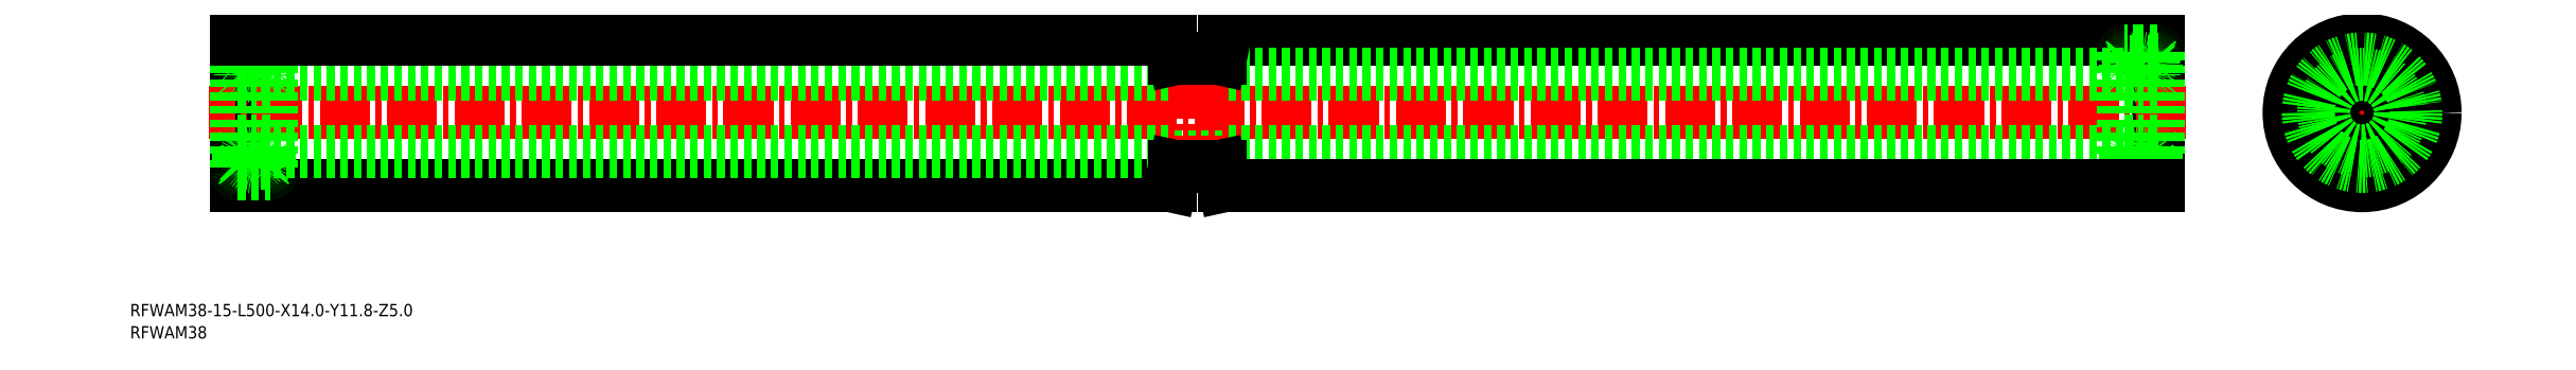
<metadata>
{"format":"dxf","ext":"dxf","renderer":"ezdxf+matplotlib","layout":"modelspace","background":"white","min_lineweight":24,"dpi":150}
</metadata>
<code>
0
SECTION
2
ENTITIES
0
TEXT
8
0
10
51.83
20
151.9
30
0
40
3.2
1
RFWAM38-15-L500-X14-Y11.8-Z5
0
TEXT
8
0
10
51.83
20
146.2
30
0
40
3.2
1
RFWAM38
0
LINE
8
0
10
79.56
20
185.9
30
0
11
322.6
21
185.9
31
0
0
LINE
8
0
10
579.6
20
185.9
30
0
11
579.6
21
223.9
31
0
0
LINE
8
0
10
579.6
20
223.9
30
0
11
336.6
21
223.9
31
0
0
LINE
8
0
10
79.56
20
223.9
30
0
11
79.56
21
185.9
31
0
0
LINE
8
CENTER
10
586.7
20
204.9
30
0
11
72.39
21
204.9
31
0
0
LINE
8
0
10
570.6
20
214.9
30
0
11
88.56
21
214.9
31
0
0
LINE
8
0
10
570.6
20
194.9
30
0
11
88.56
21
194.9
31
0
0
LINE
8
CENTER
10
611.2
20
204.9
30
0
11
654
21
204.9
31
0
0
LINE
8
CENTER
10
632.6
20
183.5
30
0
11
632.6
21
226.3
31
0
0
CIRCLE
8
0
10
632.6
20
204.9
30
0
40
19
0
CIRCLE
8
0
10
632.6
20
204.9
30
0
40
16
0
CIRCLE
8
0
10
632.6
20
204.9
30
0
40
7.5
0
CIRCLE
8
0
10
632.6
20
204.9
30
0
40
10
0
LINE
8
0
10
579.6
20
220.6
30
0
11
579.6
21
189.2
31
0
0
LINE
8
0
10
570.6
20
220.6
30
0
11
570.6
21
189.2
31
0
0
CIRCLE
8
0
10
575.1
20
193.2
30
0
40
2.381
0
LINE
8
0
10
571
20
192.5
30
0
11
571
21
194.9
31
0
0
LINE
8
0
10
571.2
20
192.6
30
0
11
571.2
21
194.9
31
0
0
LINE
8
0
10
578.9
20
192.6
30
0
11
578.9
21
194.9
31
0
0
LINE
8
0
10
579.1
20
192.5
30
0
11
579.1
21
194.9
31
0
0
LINE
8
0
10
579.3
20
188.9
30
0
11
575.1
21
188.9
31
0
0
ARC
8
0
10
571.6
20
190.9
30
0
40
0.3
50
220
51
355
0
LINE
8
0
10
579.3
20
188.9
30
0
11
570.9
21
188.9
31
0
0
LINE
8
0
10
572.1
20
191.7
30
0
11
573.2
21
191.7
31
0
0
LINE
8
0
10
571.9
20
191.8
30
0
11
571.2
21
192.6
31
0
0
LINE
8
0
10
571.7
20
191.7
30
0
11
571
21
192.5
31
0
0
LINE
8
0
10
571.3
20
191.4
30
0
11
571.1
21
191.2
31
0
0
LINE
8
0
10
571.1
20
191
30
0
11
571.4
21
190.7
31
0
0
ARC
8
0
10
570.7
20
190.9
30
0
40
0.1
50
90
51
180
0
ARC
8
0
10
571.3
20
191.1
30
0
40
0.2
50
129.9
51
220
0
LINE
8
0
10
570.7
20
191
30
0
11
571.1
21
191
31
0
0
LINE
8
0
10
571.9
20
191.3
30
0
11
571.9
21
191.8
31
0
0
LINE
8
0
10
571.7
20
190.9
30
0
11
571.7
21
191.7
31
0
0
ARC
8
0
10
572.1
20
191.6
30
0
40
0.1
50
90
51
175
0
LINE
8
0
10
571.9
20
190.8
30
0
11
572
21
191.6
31
0
0
ARC
8
0
10
571.6
20
190.9
30
0
40
0.1
50
220
51
357.2
0
LINE
8
0
10
571.3
20
191.1
30
0
11
571.5
21
190.8
31
0
0
LINE
8
0
10
571.3
20
191.4
30
0
11
571.4
21
191.2
31
0
0
LINE
8
0
10
571.4
20
191.2
30
0
11
571.3
21
191.1
31
0
0
ARC
8
0
10
578.5
20
190.9
30
0
40
0.3
50
185
51
320
0
ARC
8
0
10
578.5
20
190.9
30
0
40
0.1
50
182.8
51
320
0
LINE
8
0
10
578.4
20
191.7
30
0
11
579.1
21
192.5
31
0
0
LINE
8
0
10
578.2
20
191.8
30
0
11
578.9
21
192.6
31
0
0
LINE
8
0
10
578.1
20
191.7
30
0
11
576.9
21
191.7
31
0
0
LINE
8
0
10
578.2
20
190.8
30
0
11
578.2
21
191.6
31
0
0
ARC
8
0
10
578.1
20
191.6
30
0
40
0.1
50
4.997
51
90
0
LINE
8
0
10
578.4
20
190.9
30
0
11
578.4
21
191.7
31
0
0
LINE
8
0
10
578.2
20
191.3
30
0
11
578.2
21
191.8
31
0
0
LINE
8
0
10
579.5
20
191
30
0
11
579
21
191
31
0
0
LINE
8
0
10
578.7
20
191.2
30
0
11
578.8
21
191.1
31
0
0
LINE
8
0
10
578.8
20
191.4
30
0
11
578.7
21
191.2
31
0
0
LINE
8
0
10
579
20
191
30
0
11
578.8
21
190.7
31
0
0
LINE
8
0
10
578.8
20
191.4
30
0
11
579
21
191.2
31
0
0
ARC
8
0
10
578.8
20
191.1
30
0
40
0.2
50
320
51
50.08
0
LINE
8
0
10
578.8
20
191.1
30
0
11
578.6
21
190.8
31
0
0
ARC
8
0
10
579.5
20
190.9
30
0
40
0.1
50
0
51
90
0
LINE
8
0
10
579.3
20
197.4
30
0
11
575.1
21
197.4
31
0
0
LINE
8
0
10
570.9
20
197.4
30
0
11
575.1
21
197.4
31
0
0
LINE
8
0
10
572.2
20
194.7
30
0
11
573.2
21
194.7
31
0
0
LINE
8
0
10
571.1
20
195.3
30
0
11
571.3
21
195.6
31
0
0
LINE
8
0
10
571.2
20
195.1
30
0
11
571.6
21
195.1
31
0
0
LINE
8
0
10
571.6
20
194.9
30
0
11
571.2
21
194.9
31
0
0
ARC
8
0
10
570.8
20
195.5
30
0
40
0.2
50
180
51
270
0
ARC
8
0
10
571.2
20
194.9
30
0
40
0.2
50
90
51
180
0
LINE
8
0
10
570.8
20
195.3
30
0
11
571.1
21
195.3
31
0
0
ARC
8
0
10
572.2
20
194.9
30
0
40
0.2
50
200
51
270
0
LINE
8
0
10
571.7
20
195.5
30
0
11
572
21
194.8
31
0
0
ARC
8
0
10
571.6
20
195.5
30
0
40
0.2
50
20.01
51
90
0
LINE
8
0
10
571.5
20
195.7
30
0
11
571.6
21
195.7
31
0
0
ARC
8
0
10
571.5
20
195.5
30
0
40
0.2
50
90
51
140
0
LINE
8
0
10
571.6
20
195.1
30
0
11
571.6
21
194.9
31
0
0
LINE
8
0
10
572.1
20
197.4
30
0
11
572.1
21
197.4
31
0
0
LINE
8
0
10
573.1
20
197.4
30
0
11
573.1
21
197.4
31
0
0
ARC
8
0
10
578.6
20
195.5
30
0
40
0.2
50
90
51
160
0
LINE
8
0
10
577.9
20
194.7
30
0
11
576.9
21
194.7
31
0
0
LINE
8
0
10
578.4
20
195.5
30
0
11
578.1
21
194.8
31
0
0
ARC
8
0
10
577.9
20
194.9
30
0
40
0.2
50
270
51
340
0
LINE
8
0
10
578.5
20
194.9
30
0
11
578.9
21
194.9
31
0
0
LINE
8
0
10
578.5
20
195.1
30
0
11
578.5
21
194.9
31
0
0
LINE
8
0
10
579.4
20
195.3
30
0
11
579.1
21
195.3
31
0
0
LINE
8
0
10
578.9
20
195.1
30
0
11
578.5
21
195.1
31
0
0
ARC
8
0
10
578.9
20
194.9
30
0
40
0.2
50
0
51
90
0
LINE
8
0
10
579.1
20
195.3
30
0
11
578.8
21
195.6
31
0
0
ARC
8
0
10
578.6
20
195.5
30
0
40
0.2
50
40
51
90
0
LINE
8
0
10
578.6
20
195.7
30
0
11
578.6
21
195.7
31
0
0
ARC
8
0
10
579.4
20
195.5
30
0
40
0.2
50
270
51
0
0
ARC
8
0
10
571.6
20
219
30
0
40
0.3
50
4.997
51
140
0
ARC
8
0
10
578.5
20
219
30
0
40
0.3
50
40
51
175
0
CIRCLE
8
0
10
575.1
20
216.7
30
0
40
2.381
0
LINE
8
0
10
579.3
20
212.4
30
0
11
575.1
21
212.4
31
0
0
LINE
8
0
10
571.2
20
217.3
30
0
11
571.2
21
215
31
0
0
LINE
8
0
10
571
20
217.3
30
0
11
571
21
215
31
0
0
ARC
8
0
10
572.2
20
215
30
0
40
0.2
50
90
51
160
0
LINE
8
0
10
570.9
20
212.4
30
0
11
575.1
21
212.4
31
0
0
LINE
8
0
10
571.6
20
215
30
0
11
571.2
21
215
31
0
0
LINE
8
0
10
571.2
20
214.8
30
0
11
571.6
21
214.8
31
0
0
LINE
8
0
10
571.1
20
214.6
30
0
11
571.3
21
214.2
31
0
0
LINE
8
0
10
570.8
20
214.6
30
0
11
571.1
21
214.6
31
0
0
ARC
8
0
10
571.2
20
215
30
0
40
0.2
50
180
51
270
0
ARC
8
0
10
570.8
20
214.4
30
0
40
0.2
50
90
51
180
0
ARC
8
0
10
571.5
20
214.4
30
0
40
0.2
50
220
51
270
0
LINE
8
0
10
571.6
20
214.8
30
0
11
571.6
21
215
31
0
0
LINE
8
0
10
571.5
20
214.2
30
0
11
571.6
21
214.2
31
0
0
ARC
8
0
10
571.6
20
214.4
30
0
40
0.2
50
270
51
340
0
LINE
8
0
10
571.7
20
214.3
30
0
11
572
21
215
31
0
0
LINE
8
0
10
572.1
20
218.2
30
0
11
573.2
21
218.2
31
0
0
LINE
8
0
10
572.2
20
215.2
30
0
11
573.2
21
215.2
31
0
0
LINE
8
0
10
571.1
20
218.9
30
0
11
571.4
21
219.2
31
0
0
LINE
8
0
10
571.3
20
218.5
30
0
11
571.1
21
218.6
31
0
0
LINE
8
0
10
571.7
20
218.1
30
0
11
571
21
217.3
31
0
0
LINE
8
0
10
571.9
20
218
30
0
11
571.2
21
217.3
31
0
0
LINE
8
0
10
570.7
20
218.9
30
0
11
571.1
21
218.9
31
0
0
ARC
8
0
10
571.3
20
218.7
30
0
40
0.2
50
140
51
230.1
0
ARC
8
0
10
570.7
20
219
30
0
40
0.1
50
180
51
270
0
ARC
8
0
10
572.1
20
218.3
30
0
40
0.1
50
185
51
270
0
LINE
8
0
10
571.7
20
219
30
0
11
571.7
21
218.1
31
0
0
LINE
8
0
10
571.9
20
218.5
30
0
11
571.9
21
218
31
0
0
LINE
8
0
10
571.4
20
218.6
30
0
11
571.3
21
218.7
31
0
0
LINE
8
0
10
571.3
20
218.5
30
0
11
571.4
21
218.6
31
0
0
LINE
8
0
10
571.3
20
218.7
30
0
11
571.5
21
219
31
0
0
ARC
8
0
10
571.6
20
219
30
0
40
0.1
50
2.82
51
140
0
LINE
8
0
10
571.9
20
219
30
0
11
572
21
218.3
31
0
0
ARC
8
0
10
577.9
20
215
30
0
40
0.2
50
20.01
51
90
0
LINE
8
0
10
579.1
20
217.3
30
0
11
579.1
21
215
31
0
0
LINE
8
0
10
578.9
20
217.3
30
0
11
578.9
21
215
31
0
0
ARC
8
0
10
578.6
20
214.4
30
0
40
0.2
50
200
51
270
0
LINE
8
0
10
578.4
20
214.3
30
0
11
578.1
21
215
31
0
0
LINE
8
0
10
578.9
20
214.8
30
0
11
578.5
21
214.8
31
0
0
LINE
8
0
10
578.5
20
215
30
0
11
578.9
21
215
31
0
0
LINE
8
0
10
578.5
20
214.8
30
0
11
578.5
21
215
31
0
0
ARC
8
0
10
579.4
20
214.4
30
0
40
0.2
50
0
51
90
0
LINE
8
0
10
578.6
20
214.2
30
0
11
578.6
21
214.2
31
0
0
ARC
8
0
10
578.6
20
214.4
30
0
40
0.2
50
270
51
320
0
LINE
8
0
10
579.1
20
214.6
30
0
11
578.8
21
214.2
31
0
0
ARC
8
0
10
578.9
20
215
30
0
40
0.2
50
270
51
0
0
LINE
8
0
10
579.4
20
214.6
30
0
11
579.1
21
214.6
31
0
0
ARC
8
0
10
578.5
20
219
30
0
40
0.1
50
40
51
177.2
0
LINE
8
0
10
578.2
20
218
30
0
11
578.9
21
217.3
31
0
0
LINE
8
0
10
578.4
20
218.1
30
0
11
579.1
21
217.3
31
0
0
LINE
8
0
10
577.9
20
215.2
30
0
11
576.9
21
215.2
31
0
0
LINE
8
0
10
578.1
20
218.2
30
0
11
576.9
21
218.2
31
0
0
LINE
8
0
10
578.2
20
218.5
30
0
11
578.2
21
218
31
0
0
LINE
8
0
10
578.4
20
219
30
0
11
578.4
21
218.1
31
0
0
ARC
8
0
10
578.1
20
218.3
30
0
40
0.1
50
270
51
355
0
LINE
8
0
10
578.2
20
219
30
0
11
578.2
21
218.3
31
0
0
ARC
8
0
10
579.5
20
219
30
0
40
0.1
50
270
51
0
0
LINE
8
0
10
578.8
20
218.7
30
0
11
578.6
21
219
31
0
0
ARC
8
0
10
578.8
20
218.7
30
0
40
0.2
50
309.9
51
40
0
LINE
8
0
10
578.8
20
218.5
30
0
11
579
21
218.6
31
0
0
LINE
8
0
10
579
20
218.9
30
0
11
578.8
21
219.2
31
0
0
LINE
8
0
10
578.8
20
218.5
30
0
11
578.7
21
218.6
31
0
0
LINE
8
0
10
578.7
20
218.6
30
0
11
578.8
21
218.7
31
0
0
LINE
8
0
10
579.5
20
218.9
30
0
11
579
21
218.9
31
0
0
LINE
8
0
10
579.3
20
220.9
30
0
11
575.1
21
220.9
31
0
0
LINE
8
0
10
575.1
20
220.9
30
0
11
570.9
21
220.9
31
0
0
ARC
8
0
10
570.9
20
220.6
30
0
40
0.3
50
90
51
180
0
ARC
8
0
10
579.3
20
220.6
30
0
40
0.3
50
0
51
90
0
ARC
8
0
10
579.3
20
212.7
30
0
40
0.3
50
270
51
0
0
ARC
8
0
10
570.9
20
212.7
30
0
40
0.3
50
180
51
270
0
ARC
8
0
10
570.9
20
189.2
30
0
40
0.3
50
180
51
270
0
ARC
8
0
10
579.3
20
189.2
30
0
40
0.3
50
270
51
0
0
ARC
8
0
10
579.3
20
197.1
30
0
40
0.3
50
0
51
90
0
ARC
8
0
10
570.9
20
197.1
30
0
40
0.3
50
90
51
180
0
LINE
8
0
10
79.56
20
220.6
30
0
11
79.56
21
189.2
31
0
0
LINE
8
0
10
88.56
20
220.6
30
0
11
88.56
21
189.2
31
0
0
CIRCLE
8
0
10
84.06
20
193.2
30
0
40
2.381
0
LINE
8
0
10
88.13
20
192.5
30
0
11
88.13
21
194.9
31
0
0
LINE
8
0
10
87.93
20
192.6
30
0
11
87.93
21
194.9
31
0
0
LINE
8
0
10
80.19
20
192.6
30
0
11
80.19
21
194.9
31
0
0
LINE
8
0
10
79.99
20
192.5
30
0
11
79.99
21
194.9
31
0
0
LINE
8
0
10
79.86
20
188.9
30
0
11
84.06
21
188.9
31
0
0
ARC
8
0
10
87.52
20
190.9
30
0
40
0.3
50
185
51
320
0
LINE
8
0
10
79.86
20
188.9
30
0
11
88.26
21
188.9
31
0
0
LINE
8
0
10
87.06
20
191.7
30
0
11
85.91
21
191.7
31
0
0
LINE
8
0
10
87.18
20
191.8
30
0
11
87.93
21
192.6
31
0
0
LINE
8
0
10
87.38
20
191.7
30
0
11
88.13
21
192.5
31
0
0
LINE
8
0
10
87.82
20
191.4
30
0
11
87.98
21
191.2
31
0
0
LINE
8
0
10
88
20
191
30
0
11
87.75
21
190.7
31
0
0
ARC
8
0
10
88.46
20
190.9
30
0
40
0.1
50
7e-15
51
90
0
ARC
8
0
10
87.85
20
191.1
30
0
40
0.2
50
320
51
50.08
0
LINE
8
0
10
88.46
20
191
30
0
11
88
21
191
31
0
0
LINE
8
0
10
87.18
20
191.3
30
0
11
87.18
21
191.8
31
0
0
LINE
8
0
10
87.42
20
190.9
30
0
11
87.38
21
191.7
31
0
0
ARC
8
0
10
87.06
20
191.6
30
0
40
0.1
50
4.997
51
90
0
LINE
8
0
10
87.22
20
190.8
30
0
11
87.16
21
191.6
31
0
0
ARC
8
0
10
87.52
20
190.9
30
0
40
0.1
50
182.8
51
320
0
LINE
8
0
10
87.85
20
191.1
30
0
11
87.6
21
190.8
31
0
0
LINE
8
0
10
87.82
20
191.4
30
0
11
87.7
21
191.2
31
0
0
LINE
8
0
10
87.7
20
191.2
30
0
11
87.85
21
191.1
31
0
0
ARC
8
0
10
80.6
20
190.9
30
0
40
0.3
50
220
51
355
0
ARC
8
0
10
80.6
20
190.9
30
0
40
0.1
50
220
51
357.2
0
LINE
8
0
10
80.74
20
191.7
30
0
11
79.99
21
192.5
31
0
0
LINE
8
0
10
80.94
20
191.8
30
0
11
80.19
21
192.6
31
0
0
LINE
8
0
10
81.06
20
191.7
30
0
11
82.21
21
191.7
31
0
0
LINE
8
0
10
80.9
20
190.8
30
0
11
80.96
21
191.6
31
0
0
ARC
8
0
10
81.06
20
191.6
30
0
40
0.1
50
90
51
175
0
LINE
8
0
10
80.7
20
190.9
30
0
11
80.74
21
191.7
31
0
0
LINE
8
0
10
80.94
20
191.3
30
0
11
80.94
21
191.8
31
0
0
LINE
8
0
10
79.66
20
191
30
0
11
80.12
21
191
31
0
0
LINE
8
0
10
80.43
20
191.2
30
0
11
80.27
21
191.1
31
0
0
LINE
8
0
10
80.3
20
191.4
30
0
11
80.43
21
191.2
31
0
0
LINE
8
0
10
80.12
20
191
30
0
11
80.37
21
190.7
31
0
0
LINE
8
0
10
80.3
20
191.4
30
0
11
80.15
21
191.2
31
0
0
ARC
8
0
10
80.27
20
191.1
30
0
40
0.2
50
129.9
51
220
0
LINE
8
0
10
80.27
20
191.1
30
0
11
80.52
21
190.8
31
0
0
ARC
8
0
10
79.66
20
190.9
30
0
40
0.1
50
90
51
180
0
LINE
8
0
10
79.86
20
197.4
30
0
11
84.06
21
197.4
31
0
0
LINE
8
0
10
88.26
20
197.4
30
0
11
84.06
21
197.4
31
0
0
LINE
8
0
10
86.92
20
194.7
30
0
11
85.91
21
194.7
31
0
0
LINE
8
0
10
88.06
20
195.3
30
0
11
87.79
21
195.6
31
0
0
LINE
8
0
10
87.93
20
195.1
30
0
11
87.48
21
195.1
31
0
0
LINE
8
0
10
87.48
20
194.9
30
0
11
87.93
21
194.9
31
0
0
ARC
8
0
10
88.36
20
195.5
30
0
40
0.2
50
270
51
7e-15
0
ARC
8
0
10
87.93
20
194.9
30
0
40
0.2
50
7e-15
51
90
0
LINE
8
0
10
88.36
20
195.3
30
0
11
88.06
21
195.3
31
0
0
ARC
8
0
10
86.92
20
194.9
30
0
40
0.2
50
270
51
340
0
LINE
8
0
10
87.38
20
195.5
30
0
11
87.11
21
194.8
31
0
0
ARC
8
0
10
87.57
20
195.5
30
0
40
0.2
50
90
51
160
0
LINE
8
0
10
87.63
20
195.7
30
0
11
87.57
21
195.7
31
0
0
ARC
8
0
10
87.63
20
195.5
30
0
40
0.2
50
40
51
90
0
LINE
8
0
10
87.48
20
195.1
30
0
11
87.48
21
194.9
31
0
0
LINE
8
0
10
86.99
20
197.4
30
0
11
86.99
21
197.4
31
0
0
LINE
8
0
10
86.01
20
197.4
30
0
11
86.01
21
197.4
31
0
0
ARC
8
0
10
80.55
20
195.5
30
0
40
0.2
50
20.01
51
90
0
LINE
8
0
10
81.2
20
194.7
30
0
11
82.21
21
194.7
31
0
0
LINE
8
0
10
80.74
20
195.5
30
0
11
81.01
21
194.8
31
0
0
ARC
8
0
10
81.2
20
194.9
30
0
40
0.2
50
200
51
270
0
LINE
8
0
10
80.64
20
194.9
30
0
11
80.19
21
194.9
31
0
0
LINE
8
0
10
80.64
20
195.1
30
0
11
80.64
21
194.9
31
0
0
LINE
8
0
10
79.76
20
195.3
30
0
11
80.06
21
195.3
31
0
0
LINE
8
0
10
80.19
20
195.1
30
0
11
80.64
21
195.1
31
0
0
ARC
8
0
10
80.19
20
194.9
30
0
40
0.2
50
90
51
180
0
LINE
8
0
10
80.06
20
195.3
30
0
11
80.34
21
195.6
31
0
0
ARC
8
0
10
80.49
20
195.5
30
0
40
0.2
50
90
51
140
0
LINE
8
0
10
80.49
20
195.7
30
0
11
80.55
21
195.7
31
0
0
ARC
8
0
10
79.76
20
195.5
30
0
40
0.2
50
180
51
270
0
ARC
8
0
10
87.52
20
219
30
0
40
0.3
50
40
51
175
0
ARC
8
0
10
80.6
20
219
30
0
40
0.3
50
4.997
51
140
0
CIRCLE
8
0
10
84.06
20
216.7
30
0
40
2.381
0
LINE
8
0
10
79.86
20
212.4
30
0
11
84.06
21
212.4
31
0
0
LINE
8
0
10
87.93
20
217.3
30
0
11
87.93
21
215
31
0
0
LINE
8
0
10
88.13
20
217.3
30
0
11
88.13
21
215
31
0
0
ARC
8
0
10
86.92
20
215
30
0
40
0.2
50
20.01
51
90
0
LINE
8
0
10
88.26
20
212.4
30
0
11
84.06
21
212.4
31
0
0
LINE
8
0
10
87.48
20
215
30
0
11
87.93
21
215
31
0
0
LINE
8
0
10
87.93
20
214.8
30
0
11
87.48
21
214.8
31
0
0
LINE
8
0
10
88.06
20
214.6
30
0
11
87.79
21
214.2
31
0
0
LINE
8
0
10
88.36
20
214.6
30
0
11
88.06
21
214.6
31
0
0
ARC
8
0
10
87.93
20
215
30
0
40
0.2
50
270
51
7e-15
0
ARC
8
0
10
88.36
20
214.4
30
0
40
0.2
50
7e-15
51
90
0
ARC
8
0
10
87.63
20
214.4
30
0
40
0.2
50
270
51
320
0
LINE
8
0
10
87.48
20
214.8
30
0
11
87.48
21
215
31
0
0
LINE
8
0
10
87.63
20
214.2
30
0
11
87.57
21
214.2
31
0
0
ARC
8
0
10
87.57
20
214.4
30
0
40
0.2
50
200
51
270
0
LINE
8
0
10
87.38
20
214.3
30
0
11
87.11
21
215
31
0
0
LINE
8
0
10
87.06
20
218.2
30
0
11
85.91
21
218.2
31
0
0
LINE
8
0
10
86.92
20
215.2
30
0
11
85.91
21
215.2
31
0
0
LINE
8
0
10
88
20
218.9
30
0
11
87.75
21
219.2
31
0
0
LINE
8
0
10
87.82
20
218.5
30
0
11
87.98
21
218.6
31
0
0
LINE
8
0
10
87.38
20
218.1
30
0
11
88.13
21
217.3
31
0
0
LINE
8
0
10
87.18
20
218
30
0
11
87.93
21
217.3
31
0
0
LINE
8
0
10
88.46
20
218.9
30
0
11
88
21
218.9
31
0
0
ARC
8
0
10
87.85
20
218.7
30
0
40
0.2
50
309.9
51
40
0
ARC
8
0
10
88.46
20
219
30
0
40
0.1
50
270
51
7e-15
0
ARC
8
0
10
87.06
20
218.3
30
0
40
0.1
50
270
51
355
0
LINE
8
0
10
87.42
20
219
30
0
11
87.38
21
218.1
31
0
0
LINE
8
0
10
87.18
20
218.5
30
0
11
87.18
21
218
31
0
0
LINE
8
0
10
87.7
20
218.6
30
0
11
87.85
21
218.7
31
0
0
LINE
8
0
10
87.82
20
218.5
30
0
11
87.7
21
218.6
31
0
0
LINE
8
0
10
87.85
20
218.7
30
0
11
87.6
21
219
31
0
0
ARC
8
0
10
87.52
20
219
30
0
40
0.1
50
40
51
177.2
0
LINE
8
0
10
87.22
20
219
30
0
11
87.16
21
218.3
31
0
0
ARC
8
0
10
81.2
20
215
30
0
40
0.2
50
90
51
160
0
LINE
8
0
10
79.99
20
217.3
30
0
11
79.99
21
215
31
0
0
LINE
8
0
10
80.19
20
217.3
30
0
11
80.19
21
215
31
0
0
ARC
8
0
10
80.55
20
214.4
30
0
40
0.2
50
270
51
340
0
LINE
8
0
10
80.74
20
214.3
30
0
11
81.01
21
215
31
0
0
LINE
8
0
10
80.19
20
214.8
30
0
11
80.64
21
214.8
31
0
0
LINE
8
0
10
80.64
20
215
30
0
11
80.19
21
215
31
0
0
LINE
8
0
10
80.64
20
214.8
30
0
11
80.64
21
215
31
0
0
ARC
8
0
10
79.76
20
214.4
30
0
40
0.2
50
90
51
180
0
LINE
8
0
10
80.49
20
214.2
30
0
11
80.55
21
214.2
31
0
0
ARC
8
0
10
80.49
20
214.4
30
0
40
0.2
50
220
51
270
0
LINE
8
0
10
80.06
20
214.6
30
0
11
80.34
21
214.2
31
0
0
ARC
8
0
10
80.19
20
215
30
0
40
0.2
50
180
51
270
0
LINE
8
0
10
79.76
20
214.6
30
0
11
80.06
21
214.6
31
0
0
ARC
8
0
10
80.6
20
219
30
0
40
0.1
50
2.82
51
140
0
LINE
8
0
10
80.94
20
218
30
0
11
80.19
21
217.3
31
0
0
LINE
8
0
10
80.74
20
218.1
30
0
11
79.99
21
217.3
31
0
0
LINE
8
0
10
81.2
20
215.2
30
0
11
82.21
21
215.2
31
0
0
LINE
8
0
10
81.06
20
218.2
30
0
11
82.21
21
218.2
31
0
0
LINE
8
0
10
80.94
20
218.5
30
0
11
80.94
21
218
31
0
0
LINE
8
0
10
80.7
20
219
30
0
11
80.74
21
218.1
31
0
0
ARC
8
0
10
81.06
20
218.3
30
0
40
0.1
50
185
51
270
0
LINE
8
0
10
80.9
20
219
30
0
11
80.96
21
218.3
31
0
0
ARC
8
0
10
79.66
20
219
30
0
40
0.1
50
180
51
270
0
LINE
8
0
10
80.27
20
218.7
30
0
11
80.52
21
219
31
0
0
ARC
8
0
10
80.27
20
218.7
30
0
40
0.2
50
140
51
230.1
0
LINE
8
0
10
80.3
20
218.5
30
0
11
80.15
21
218.6
31
0
0
LINE
8
0
10
80.12
20
218.9
30
0
11
80.37
21
219.2
31
0
0
LINE
8
0
10
80.3
20
218.5
30
0
11
80.43
21
218.6
31
0
0
LINE
8
0
10
80.43
20
218.6
30
0
11
80.27
21
218.7
31
0
0
LINE
8
0
10
79.66
20
218.9
30
0
11
80.12
21
218.9
31
0
0
LINE
8
0
10
79.86
20
220.9
30
0
11
84.06
21
220.9
31
0
0
LINE
8
0
10
84.06
20
220.9
30
0
11
88.26
21
220.9
31
0
0
ARC
8
0
10
88.26
20
220.6
30
0
40
0.3
50
7e-15
51
90
0
ARC
8
0
10
79.86
20
220.6
30
0
40
0.3
50
90
51
180
0
ARC
8
0
10
79.86
20
212.7
30
0
40
0.3
50
180
51
270
0
ARC
8
0
10
88.26
20
212.7
30
0
40
0.3
50
270
51
7e-15
0
ARC
8
0
10
88.26
20
189.2
30
0
40
0.3
50
270
51
7e-15
0
ARC
8
0
10
79.86
20
189.2
30
0
40
0.3
50
180
51
270
0
ARC
8
0
10
79.86
20
197.1
30
0
40
0.3
50
90
51
180
0
ARC
8
0
10
88.26
20
197.1
30
0
40
0.3
50
7e-15
51
90
0
LINE
8
CENTER
10
329.6
20
185.9
30
0
11
329.6
21
223.9
31
0
0
LINE
8
0
10
335.5
20
218.9
30
0
11
323.7
21
218.9
31
0
0
LINE
8
0
10
322.6
20
223.9
30
0
11
323.7
21
218.9
31
0
0
LINE
8
0
10
323.7
20
218.9
30
0
11
335.5
21
218.9
31
0
0
LINE
8
0
10
335.5
20
218.9
30
0
11
336.6
21
223.9
31
0
0
LINE
8
0
10
322.6
20
223.9
30
0
11
79.56
21
223.9
31
0
0
LINE
8
0
10
335.5
20
190.9
30
0
11
323.7
21
190.9
31
0
0
LINE
8
0
10
322.6
20
185.9
30
0
11
323.7
21
190.9
31
0
0
LINE
8
0
10
323.7
20
190.9
30
0
11
335.5
21
190.9
31
0
0
LINE
8
0
10
335.5
20
190.9
30
0
11
336.6
21
185.9
31
0
0
LINE
8
0
10
336.6
20
185.9
30
0
11
579.6
21
185.9
31
0
0
CIRCLE
8
0
10
632.6
20
204.9
30
0
40
14
0
ENDSEC
0
EOF

</code>
